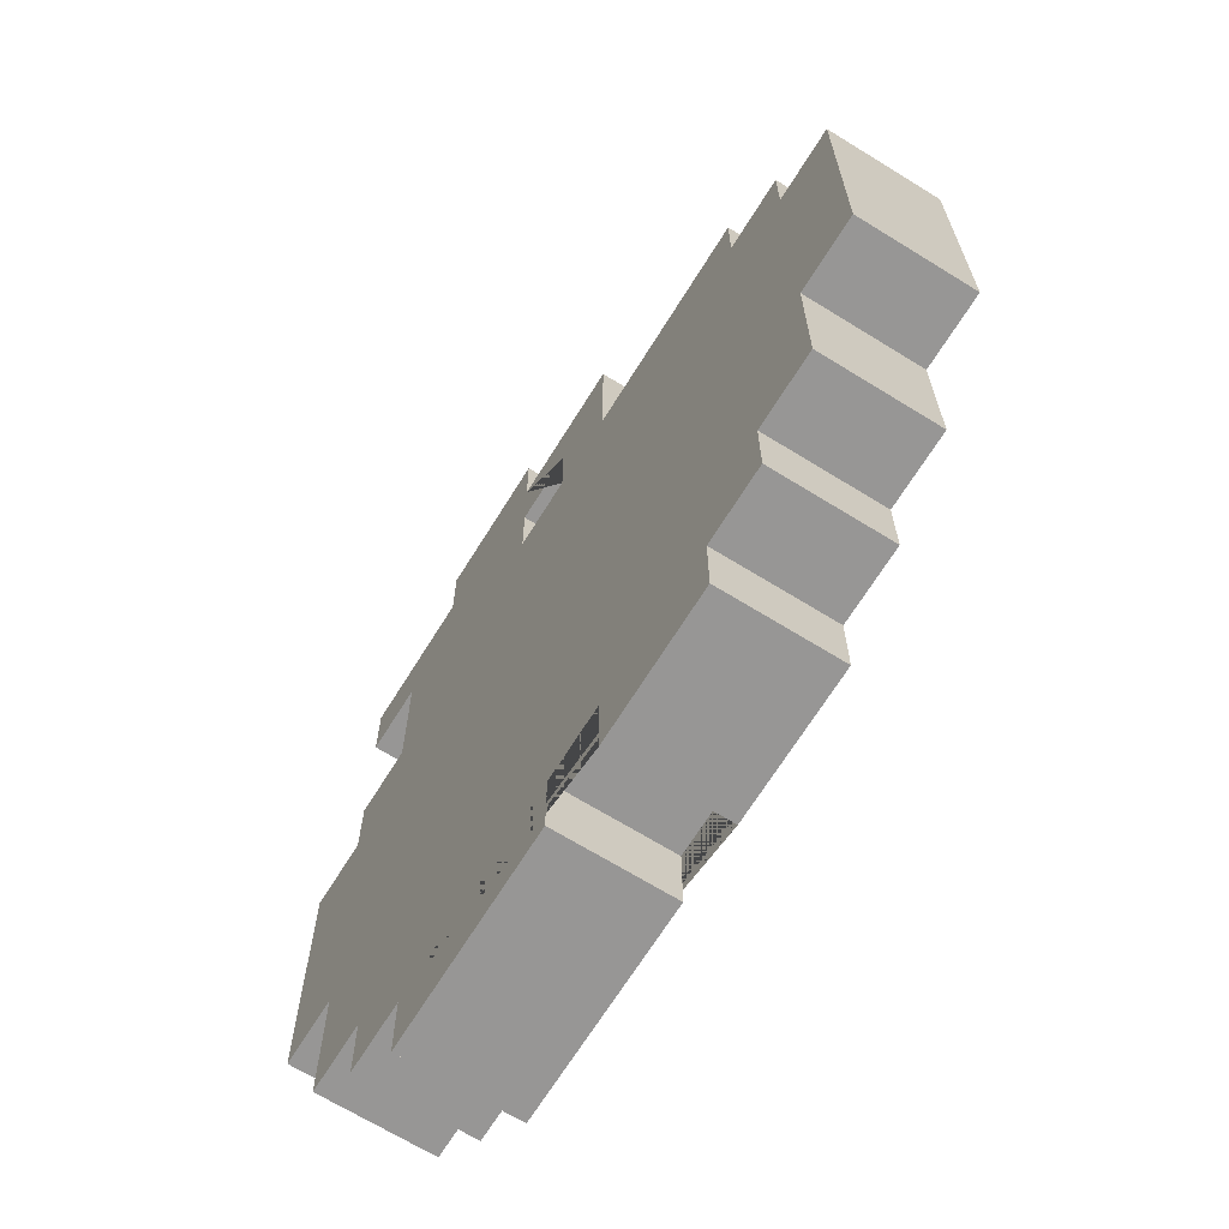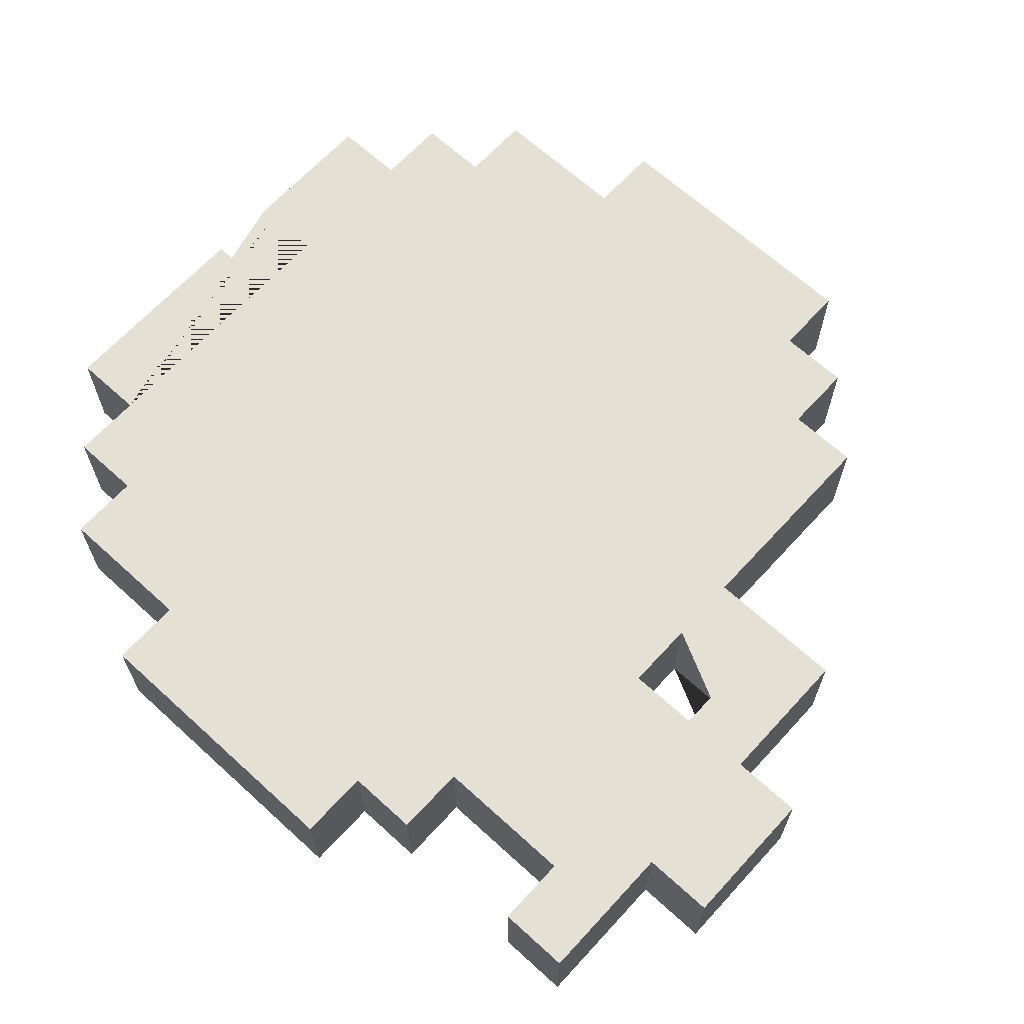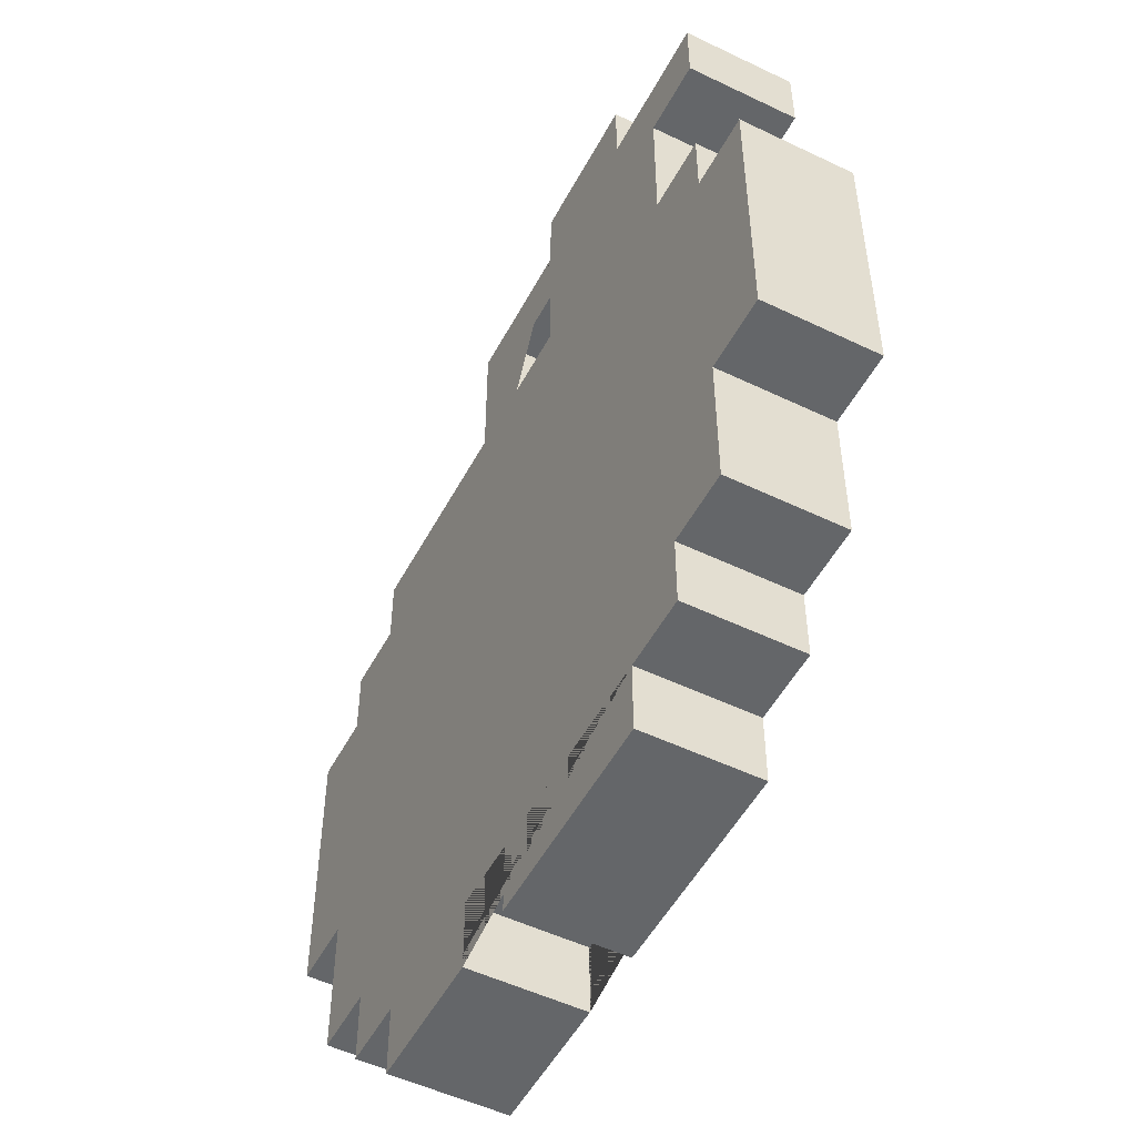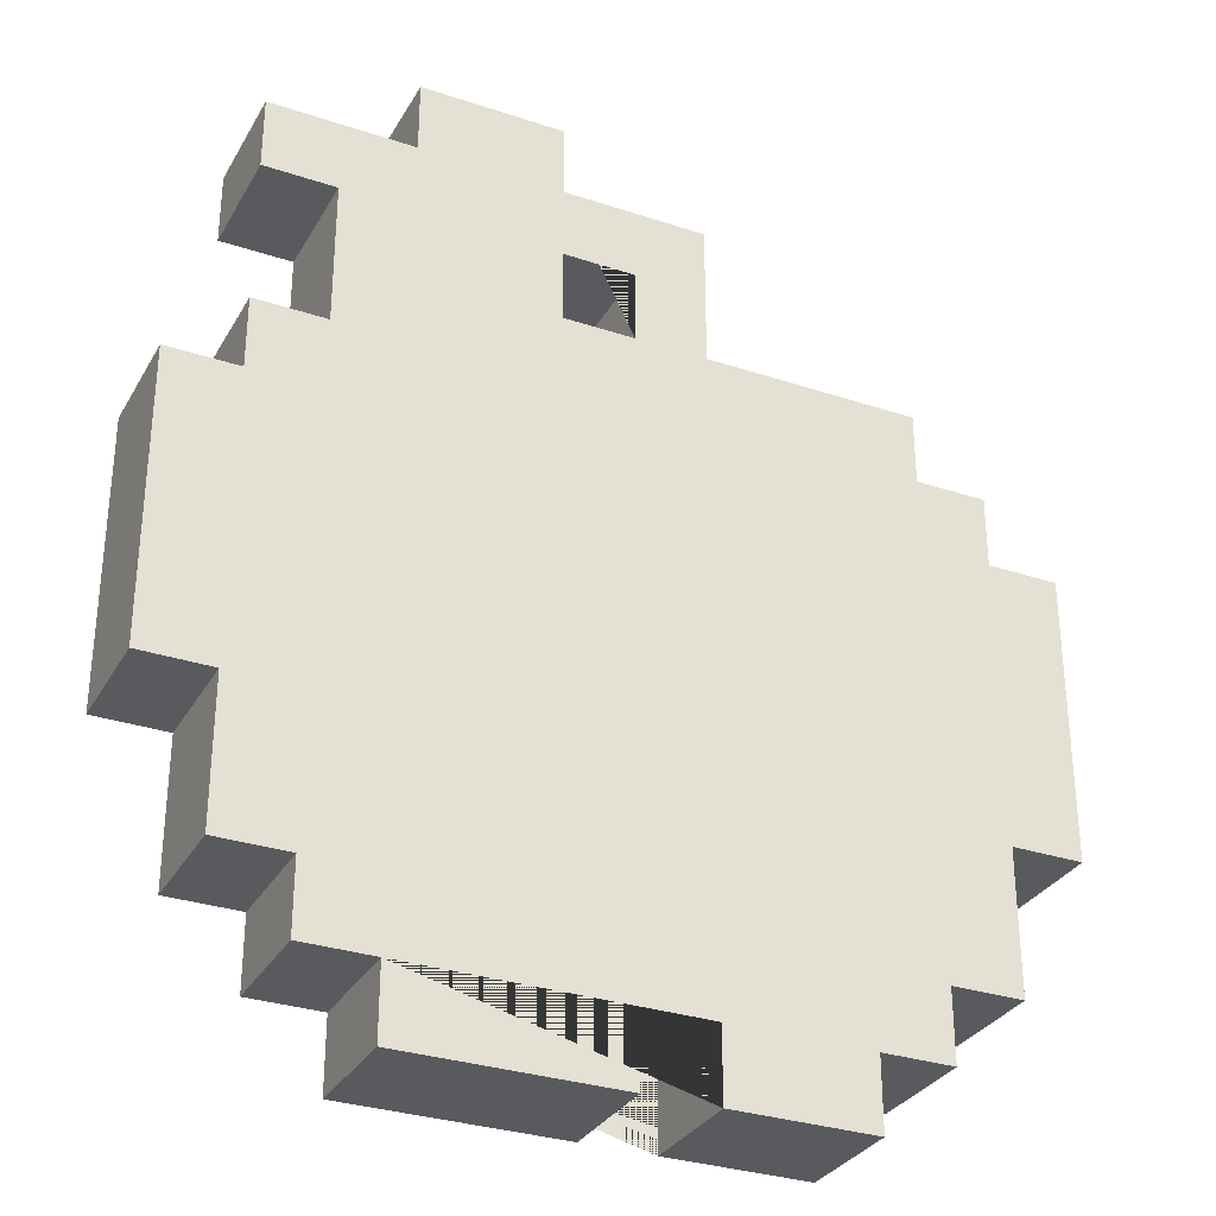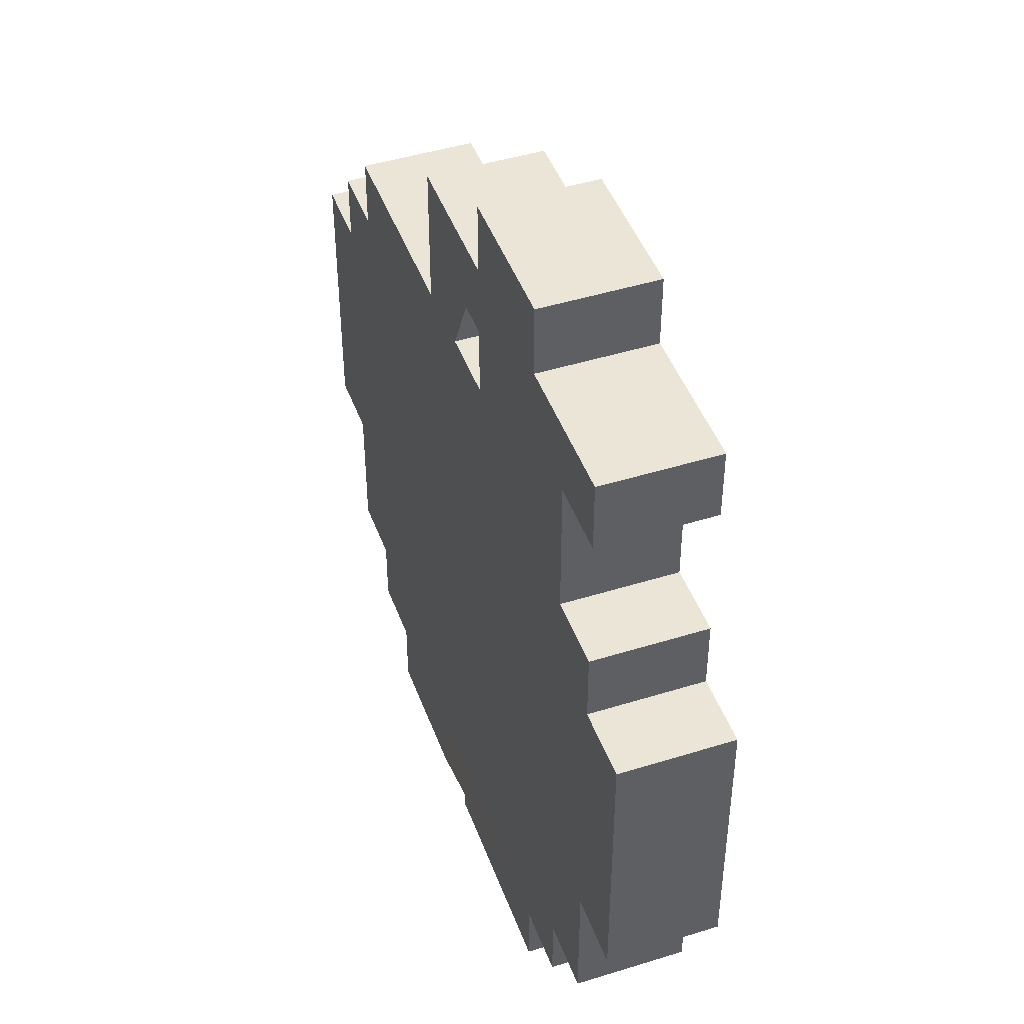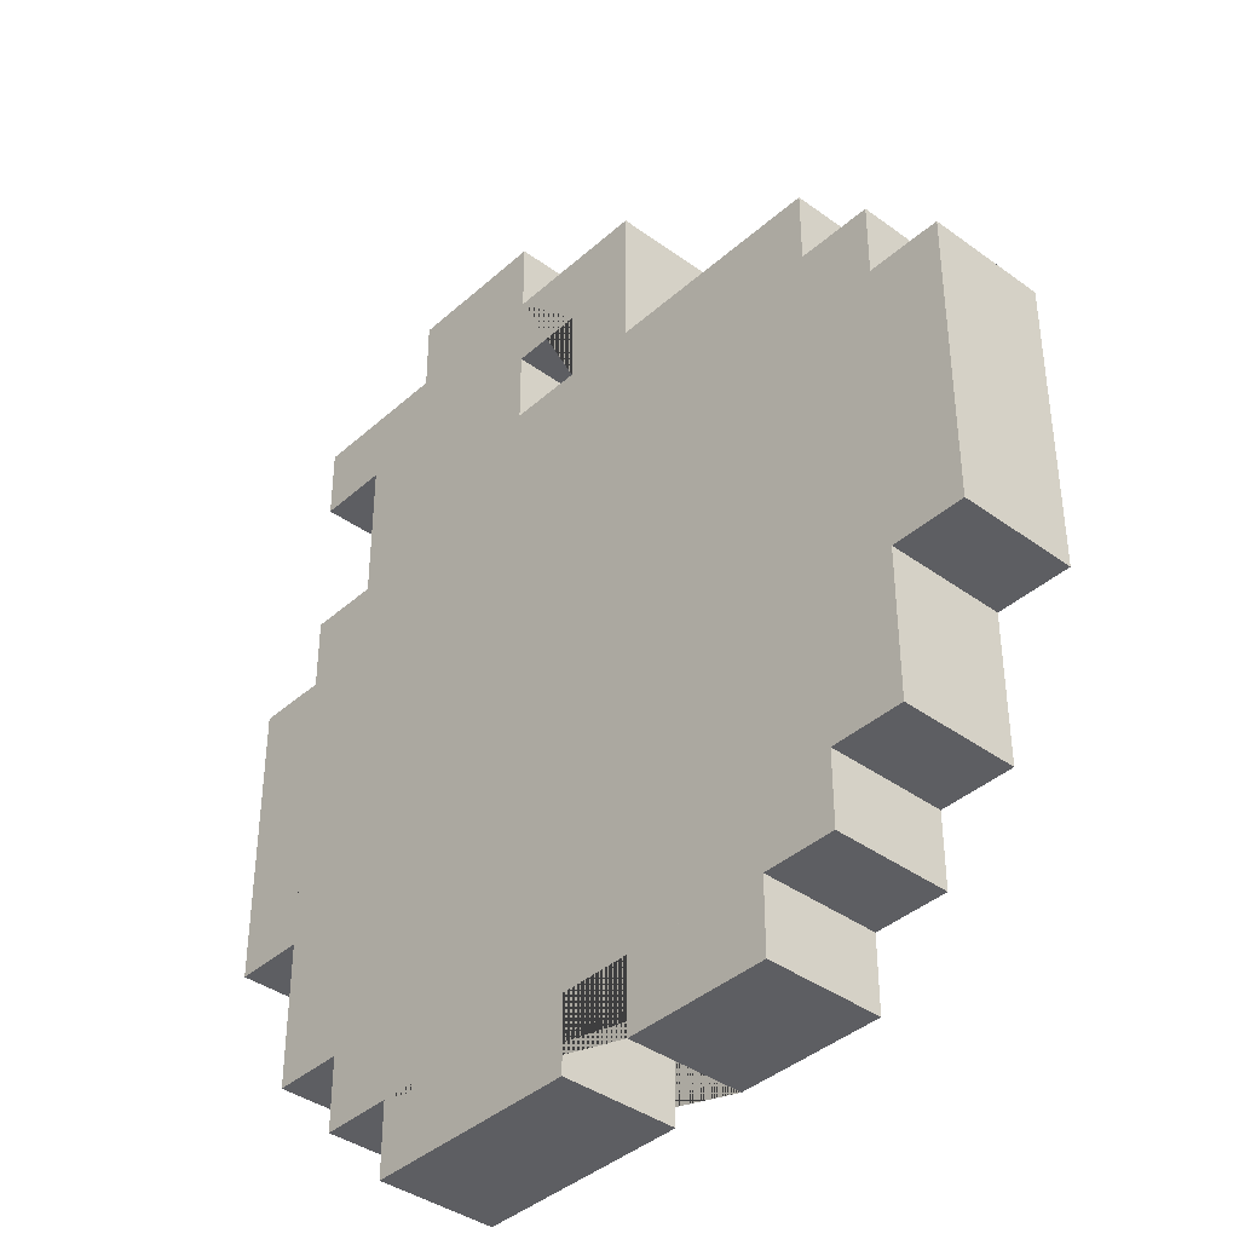
<metadata>
{"format":"obj","ext":"obj","renderer":"f3d","projection":"perspective","resolution":1024,"background":"white","views":[{"elev":-67.8,"azim":-121.8,"up":"+Y"},{"elev":65.8,"azim":132.5,"up":"+Z"},{"elev":-51.7,"azim":62.5,"up":"+Y"},{"elev":-31.4,"azim":154.7,"up":"+Y"},{"elev":45.7,"azim":70.3,"up":"+Y"},{"elev":-39.3,"azim":-132.2,"up":"+Y"}]}
</metadata>
<code>
o Peach_Plane.001
v 0.6875 0.125 -0.05
v 0.625 0.125 -0.05
v 0.5625 0.125 -0.05
v 0.5 0.125 -0.05
v 0.4375 0.125 -0.05
v 0.375 0.125 -0.05
v 0.3125 0.125 -0.05
v 0.75 0.1875 -0.05
v 0.6875 0.1875 -0.05
v 0.5 0.1875 -0.05
v 0.4375 0.1875 -0.05
v 0.3125 0.1875 -0.05
v 0.25 0.1875 -0.05
v 0.8125 0.25 -0.05
v 0.75 0.25 -0.05
v 0.25 0.25 -0.05
v 0.1875 0.25 -0.05
v 0.8125 0.3125 -0.05
v 0.1875 0.3125 -0.05
v 0.875 0.375 -0.05
v 0.8125 0.375 -0.05
v 0.1875 0.375 -0.05
v 0.125 0.375 -0.05
v 0.875 0.4375 -0.05
v 0.125 0.4375 -0.05
v 0.875 0.5 -0.05
v 0.125 0.5 -0.05
v 0.875 0.5625 -0.05
v 0.125 0.5625 -0.05
v 0.875 0.625 -0.05
v 0.8125 0.625 -0.05
v 0.1875 0.625 -0.05
v 0.125 0.625 -0.05
v 0.8125 0.6875 -0.05
v 0.75 0.6875 -0.05
v 0.25 0.6875 -0.05
v 0.1875 0.6875 -0.05
v 0.75 0.75 -0.05
v 0.5625 0.75 -0.05
v 0.5 0.75 -0.05
v 0.4375 0.75 -0.05
v 0.375 0.75 -0.05
v 0.3125 0.75 -0.05
v 0.25 0.75 -0.05
v 0.8125 0.8125 -0.05
v 0.75 0.8125 -0.05
v 0.5625 0.8125 -0.05
v 0.5 0.8125 -0.05
v 0.4375 0.8125 -0.05
v 0.8125 0.875 -0.05
v 0.75 0.875 -0.05
v 0.6875 0.875 -0.05
v 0.5625 0.875 -0.05
v 0.5 0.875 -0.05
v 0.4375 0.875 -0.05
v 0.5625 0.9375 -0.05
v 0.625 0.9375 -0.05
v 0.6875 0.9375 -0.05
v 0.375 0.125 0.05
v 0.4375 0.125 0.05
v 0.5 0.125 0.05
v 0.6875 0.25 -0.05
v 0.625 0.25 -0.05
v 0.5625 0.25 -0.05
v 0.5 0.25 -0.05
v 0.4375 0.25 -0.05
v 0.375 0.25 -0.05
v 0.3125 0.25 -0.05
v 0.8125 0.4375 -0.05
v 0.1875 0.4375 -0.05
v 0.8125 0.5 -0.05
v 0.1875 0.5 -0.05
v 0.8125 0.5625 -0.05
v 0.1875 0.5625 -0.05
v 0.6875 0.6875 -0.05
v 0.625 0.6875 -0.05
v 0.5625 0.6875 -0.05
v 0.5 0.6875 -0.05
v 0.4375 0.6875 -0.05
v 0.375 0.6875 -0.05
v 0.3125 0.6875 -0.05
v 0.6875 0.75 -0.05
v 0.625 0.75 -0.05
v 0.6875 0.125 0.05
v 0.625 0.125 0.05
v 0.5625 0.125 0.05
v 0.3125 0.125 0.05
v 0.75 0.1875 0.05
v 0.6875 0.1875 0.05
v 0.5 0.1875 0.05
v 0.4375 0.1875 0.05
v 0.3125 0.1875 0.05
v 0.25 0.1875 0.05
v 0.8125 0.25 0.05
v 0.75 0.25 0.05
v 0.25 0.25 0.05
v 0.1875 0.25 0.05
v 0.875 0.375 0.05
v 0.8125 0.375 0.05
v 0.1875 0.375 0.05
v 0.125 0.375 0.05
v 0.875 0.625 0.05
v 0.8125 0.625 0.05
v 0.1875 0.625 0.05
v 0.125 0.625 0.05
v 0.8125 0.6875 0.05
v 0.75 0.6875 0.05
v 0.25 0.6875 0.05
v 0.1875 0.6875 0.05
v 0.5625 0.75 0.05
v 0.5 0.75 0.05
v 0.4375 0.75 0.05
v 0.375 0.75 0.05
v 0.3125 0.75 0.05
v 0.25 0.75 0.05
v 0.8125 0.8125 0.05
v 0.75 0.8125 0.05
v 0.5625 0.8125 0.05
v 0.5 0.8125 0.05
v 0.8125 0.875 0.05
v 0.75 0.875 0.05
v 0.6875 0.875 0.05
v 0.5625 0.875 0.05
v 0.5 0.875 0.05
v 0.4375 0.875 0.05
v 0.4375 0.8125 0.05
v 0.75 0.75 0.05
v 0.125 0.5625 0.05
v 0.875 0.5625 0.05
v 0.125 0.5 0.05
v 0.875 0.5 0.05
v 0.125 0.4375 0.05
v 0.875 0.4375 0.05
v 0.1875 0.3125 0.05
v 0.8125 0.3125 0.05
v 0.5625 0.9375 0.05
v 0.6875 0.9375 0.05
v 0.625 0.9375 0.05
v 0.8125 0.4375 0.05
v 0.1875 0.4375 0.05
v 0.8125 0.5625 0.05
v 0.1875 0.5625 0.05
v 0.625 0.75 0.05
v 0.6875 0.75 0.05
v 0.3125 0.6875 0.05
v 0.6875 0.6875 0.05
v 0.3125 0.25 0.05
v 0.6875 0.25 0.05
v 0.625 0.25 0.05
v 0.5625 0.25 0.05
v 0.5 0.25 0.05
v 0.4375 0.25 0.05
v 0.375 0.25 0.05
v 0.625 0.6875 0.05
v 0.5625 0.6875 0.05
v 0.5 0.6875 0.05
v 0.4375 0.6875 0.05
v 0.375 0.6875 0.05
v 0.1875 0.5 0.05
v 0.8125 0.5 0.05
g Peach_Plane.001_Material
f 32 74 72 70 22 19 17 16 68 67 66 65 64 63 62 15 14 18 21 69 71 73 31 34 35 75 76 77 78 79 80 81 36 37
f 101 132 130 128 105 104 142 159 140 100
f 89 84 85 86 61 90 91 60 59 87 92 93 96 147 153 152 151 150 149 148 95 88
f 6 7 87 59
f 56 57 138 136
f 57 58 137 138
f 82 83 39 40 41 42 43 44 36 81 80 79 78 77 76 75 35 38
f 5 6 59 60
f 12 13 93 92
f 32 37 109 104
f 10 11 91 90
f 38 35 107 127
f 36 44 115 108
f 46 38 127 117
f 8 9 89 88
f 21 20 24 26 28 30 31 73 71 69
f 58 52 122 137
f 3 4 61 86
f 41 49 126 112
f 53 56 136 123
f 2 3 86 85
f 50 45 116 120
f 53 54 55 49 41 40 48 47 39 83 82 38 46 45 50 51 52 58 57 56
f 104 109 108 145 158 157 156 155 154 146 107 106 103 141 160 139 99 135 94 95 148 149 150 151 152 153 147 96 97 134 100 140 159 142
f 99 139 160 141 103 102 129 131 133 98
f 11 5 60 91
f 55 54 124 125
f 4 10 90 61
f 123 136 138 137 122 121 120 116 117 127 144 143 110 118 119 111 112 126 125 124
f 1 2 85 84
f 9 1 84 89
f 49 55 125 126
f 144 127 107 146 154 155 156 157 158 145 108 115 114 113 112 111 110 143
f 48 40 111 119
f 39 47 118 110
f 23 22 70 72 74 32 33 29 27 25
f 9 8 15 62 63 64 65 66 67 68 16 13 12 7 6 5 11 10 4 3 2 1
f 14 15 95 94
f 34 31 103 106
f 16 17 97 96
f 29 33 105 128
f 20 21 99 98
f 30 28 129 102
f 22 23 101 100
f 27 29 128 130
f 31 30 102 103
f 28 26 131 129
f 33 32 104 105
f 25 27 130 132
f 35 34 106 107
f 26 24 133 131
f 37 36 108 109
f 23 25 132 101
f 40 39 110 111
f 24 20 98 133
f 42 41 112 113
f 19 22 100 134
f 43 42 113 114
f 21 18 135 99
f 44 43 114 115
f 17 19 134 97
f 45 46 117 116
f 18 14 94 135
f 47 48 119 118
f 13 16 96 93
f 51 50 120 121
f 15 8 88 95
f 52 51 121 122
f 7 12 92 87
f 54 53 123 124

</code>
